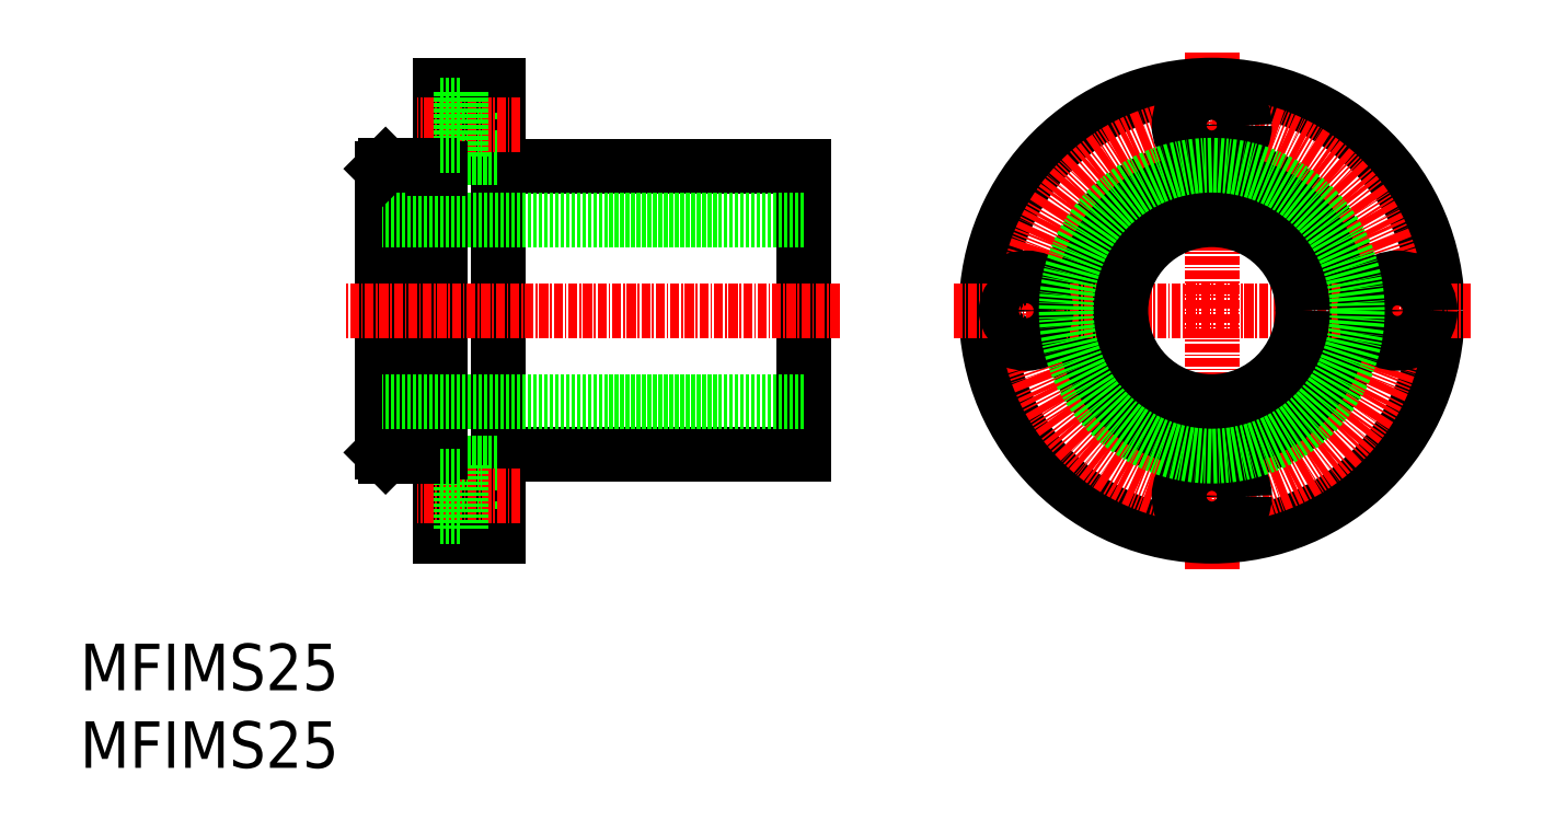
<metadata>
{"format":"dxf","ext":"dxf","renderer":"ezdxf+matplotlib","layout":"modelspace","background":"white","min_lineweight":24,"dpi":150}
</metadata>
<code>
0
SECTION
2
ENTITIES
0
TEXT
8
0
10
10
20
10
30
0
40
6.4
1
MFIMS25
0
TEXT
8
0
10
10
20
20.67
30
0
40
6.4
1
MFIMS25
0
LINE
8
CENTER
10
165.5
20
108.4
30
0
11
165.5
21
37.32
31
0
0
LINE
8
0
10
109.5
20
92.64
30
0
11
109.5
21
53.04
31
0
0
LINE
8
0
10
67.49
20
103.8
30
0
11
67.49
21
41.84
31
0
0
LINE
8
0
10
51.49
20
92.34
30
0
11
51.49
21
53.34
31
0
0
LINE
8
0
10
58.49
20
92.84
30
0
11
58.49
21
52.84
31
0
0
LINE
8
0
10
59.49
20
103.8
30
0
11
59.49
21
41.84
31
0
0
CIRCLE
8
0
10
165.5
20
72.84
30
0
40
19.8
0
CIRCLE
8
0
10
165.5
20
72.84
30
0
40
31
0
CIRCLE
8
CENTER
10
165.5
20
72.84
30
0
40
25.5
0
LINE
8
0
10
109.5
20
53.04
30
0
11
67.49
21
53.04
31
0
0
LINE
8
0
10
62.39
20
51.84
30
0
11
67.49
21
51.84
31
0
0
LINE
8
0
10
62.39
20
42.84
30
0
11
67.49
21
42.84
31
0
0
LINE
8
0
10
67.49
20
41.84
30
0
11
59.49
21
41.84
31
0
0
LINE
8
CENTER
10
70.52
20
47.34
30
0
11
56.29
21
47.34
31
0
0
LINE
8
0
10
62.39
20
42.84
30
0
11
62.39
21
51.84
31
0
0
LINE
8
0
10
58.49
20
52.84
30
0
11
51.99
21
52.84
31
0
0
LINE
8
0
10
51.99
20
52.84
30
0
11
51.49
21
53.34
31
0
0
LINE
8
0
10
59.49
20
53.34
30
0
11
58.49
21
53.34
31
0
0
CIRCLE
8
0
10
165.5
20
47.34
30
0
40
4.5
0
CIRCLE
8
0
10
165.5
20
47.34
30
0
40
2.75
0
CIRCLE
8
0
10
140
20
72.84
30
0
40
4.5
0
LINE
8
CENTER
10
130
20
72.84
30
0
11
201
21
72.84
31
0
0
LINE
8
CENTER
10
114.4
20
72.84
30
0
11
46.59
21
72.84
31
0
0
LINE
8
0
10
109.5
20
92.64
30
0
11
67.49
21
92.64
31
0
0
LINE
8
0
10
109.5
20
85.34
30
0
11
51.49
21
85.34
31
0
0
LINE
8
0
10
109.5
20
60.34
30
0
11
51.49
21
60.34
31
0
0
LINE
8
0
10
62.39
20
102.8
30
0
11
67.49
21
102.8
31
0
0
LINE
8
0
10
62.39
20
93.84
30
0
11
67.49
21
93.84
31
0
0
LINE
8
0
10
67.49
20
103.8
30
0
11
59.49
21
103.8
31
0
0
LINE
8
CENTER
10
70.52
20
98.34
30
0
11
56.29
21
98.34
31
0
0
LINE
8
0
10
62.39
20
102.8
30
0
11
62.39
21
93.84
31
0
0
LINE
8
0
10
58.49
20
92.84
30
0
11
51.99
21
92.84
31
0
0
LINE
8
0
10
51.99
20
92.84
30
0
11
51.49
21
92.34
31
0
0
LINE
8
0
10
59.49
20
92.34
30
0
11
58.49
21
92.34
31
0
0
LINE
8
0
10
59.49
20
44.59
30
0
11
62.39
21
44.59
31
0
0
LINE
8
0
10
59.49
20
50.09
30
0
11
62.39
21
50.09
31
0
0
CIRCLE
8
0
10
191
20
72.84
30
0
40
4.5
0
CIRCLE
8
0
10
165.5
20
72.84
30
0
40
12.5
0
CIRCLE
8
0
10
165.5
20
98.34
30
0
40
4.5
0
CIRCLE
8
0
10
140
20
72.84
30
0
40
2.75
0
CIRCLE
8
0
10
165.5
20
98.34
30
0
40
2.75
0
CIRCLE
8
0
10
191
20
72.84
30
0
40
2.75
0
LINE
8
0
10
59.49
20
95.59
30
0
11
62.39
21
95.59
31
0
0
LINE
8
0
10
59.49
20
101.1
30
0
11
62.39
21
101.1
31
0
0
CIRCLE
8
0
10
165.5
20
72.84
30
0
40
20
0
ENDSEC
0
EOF

</code>
